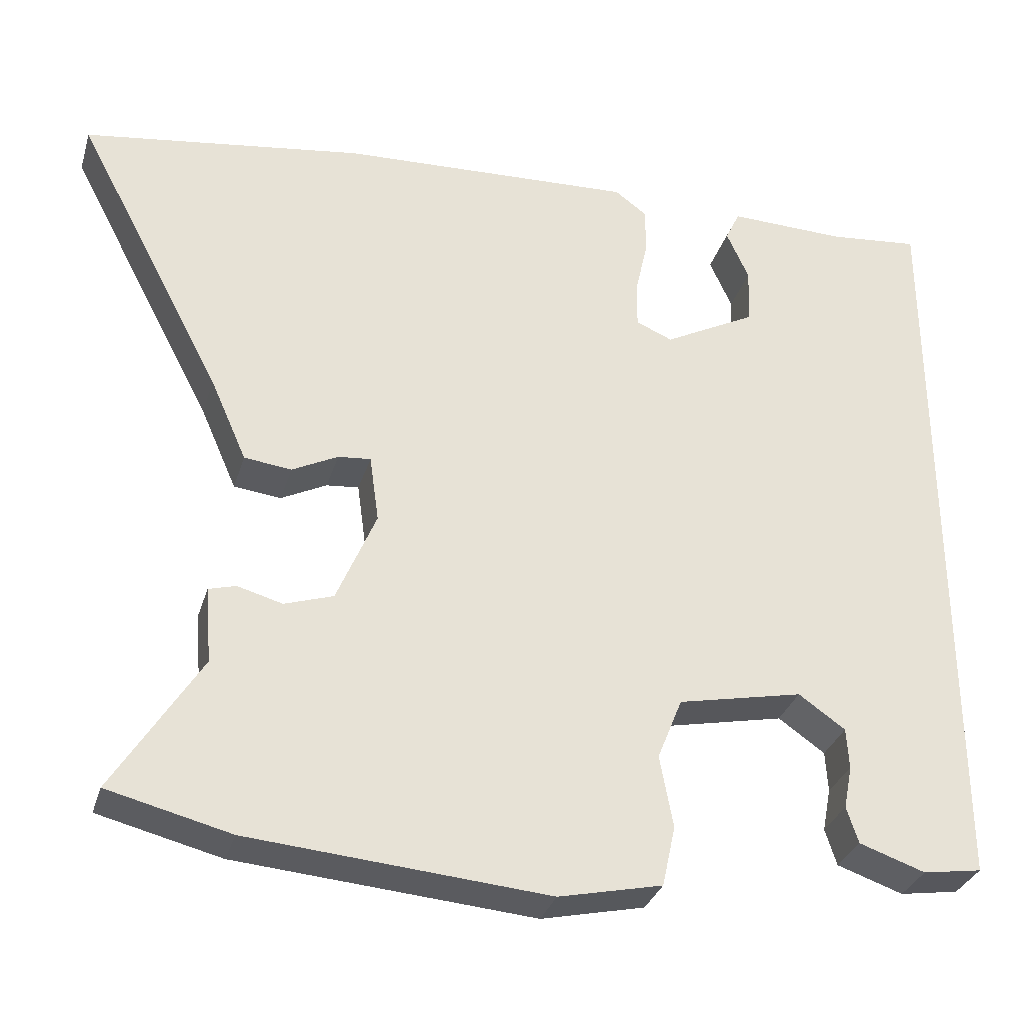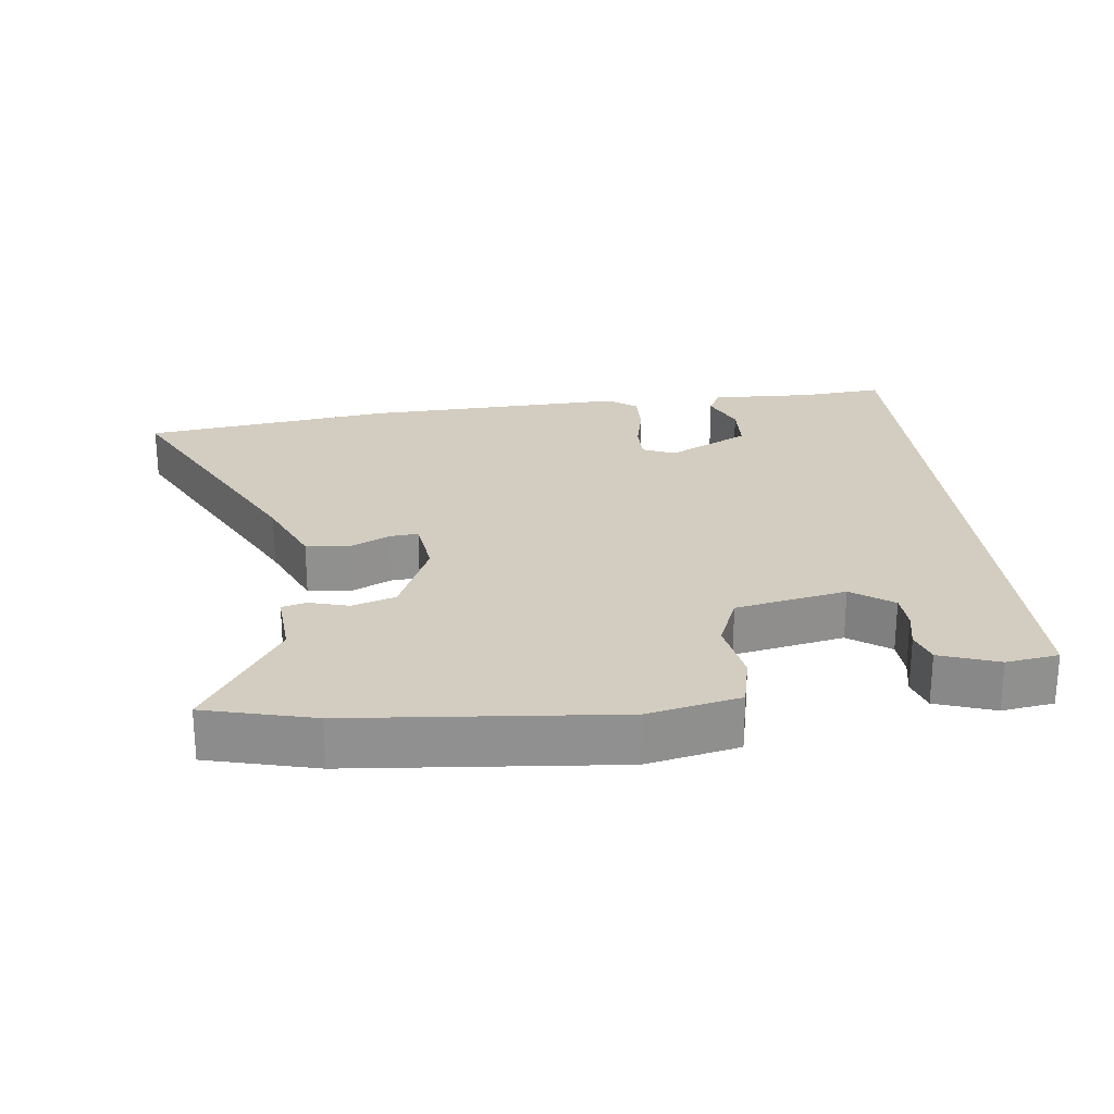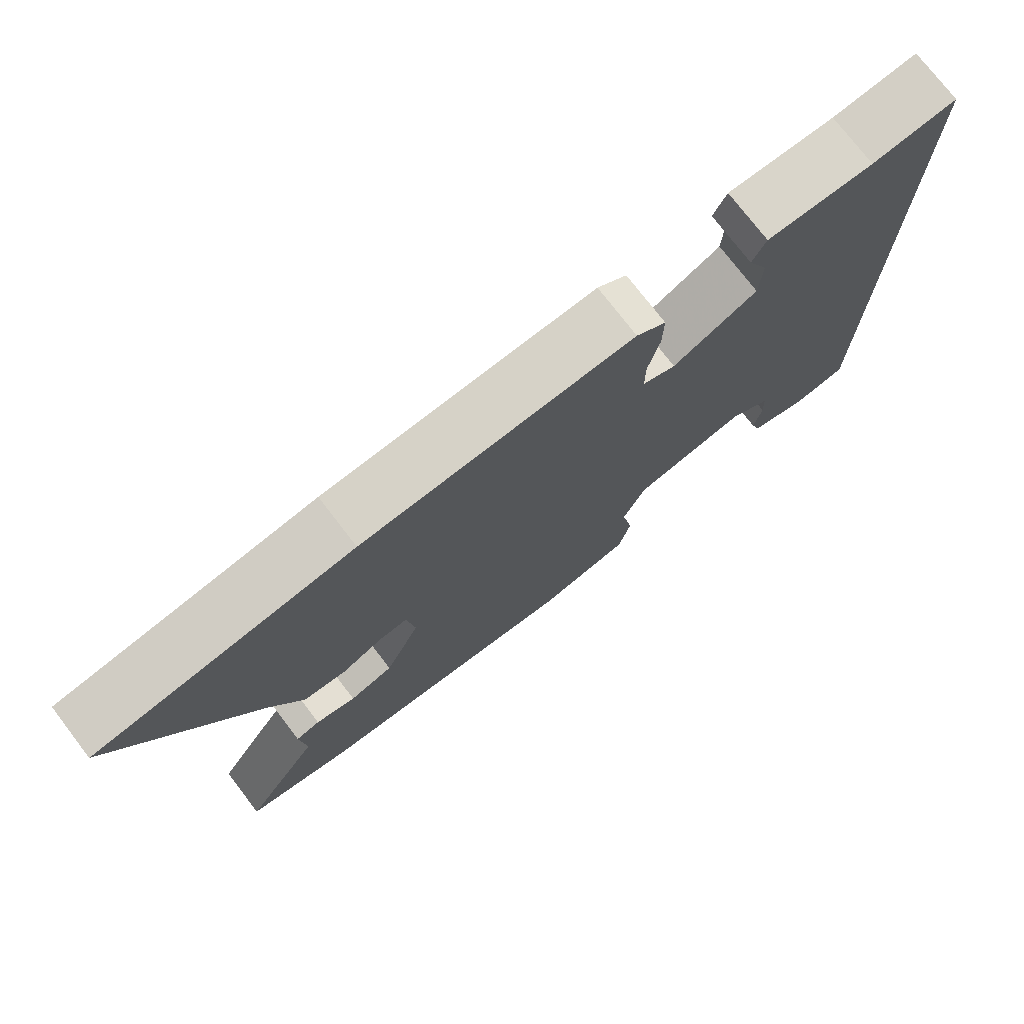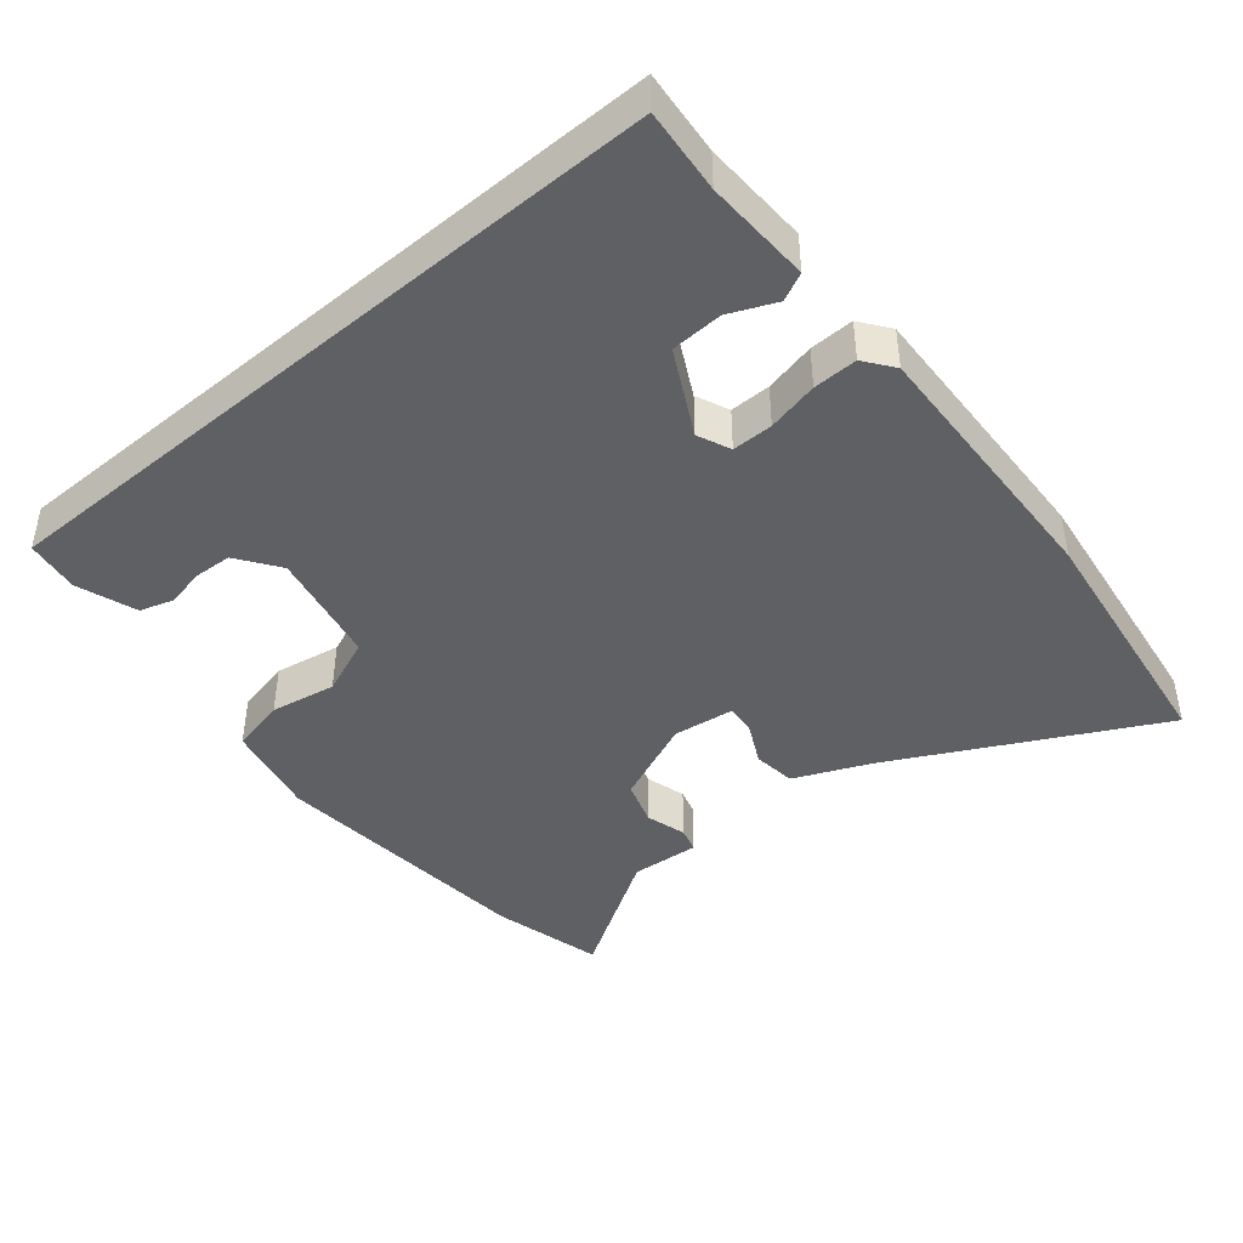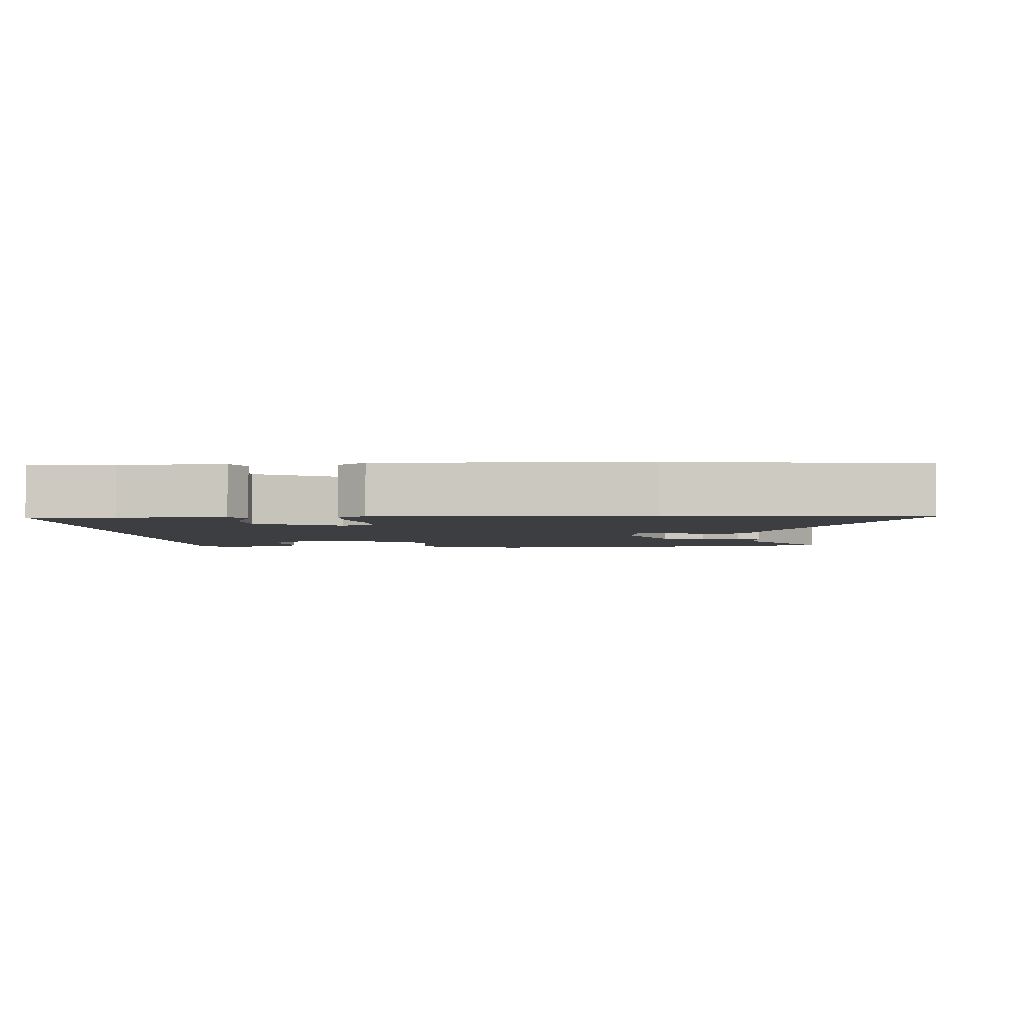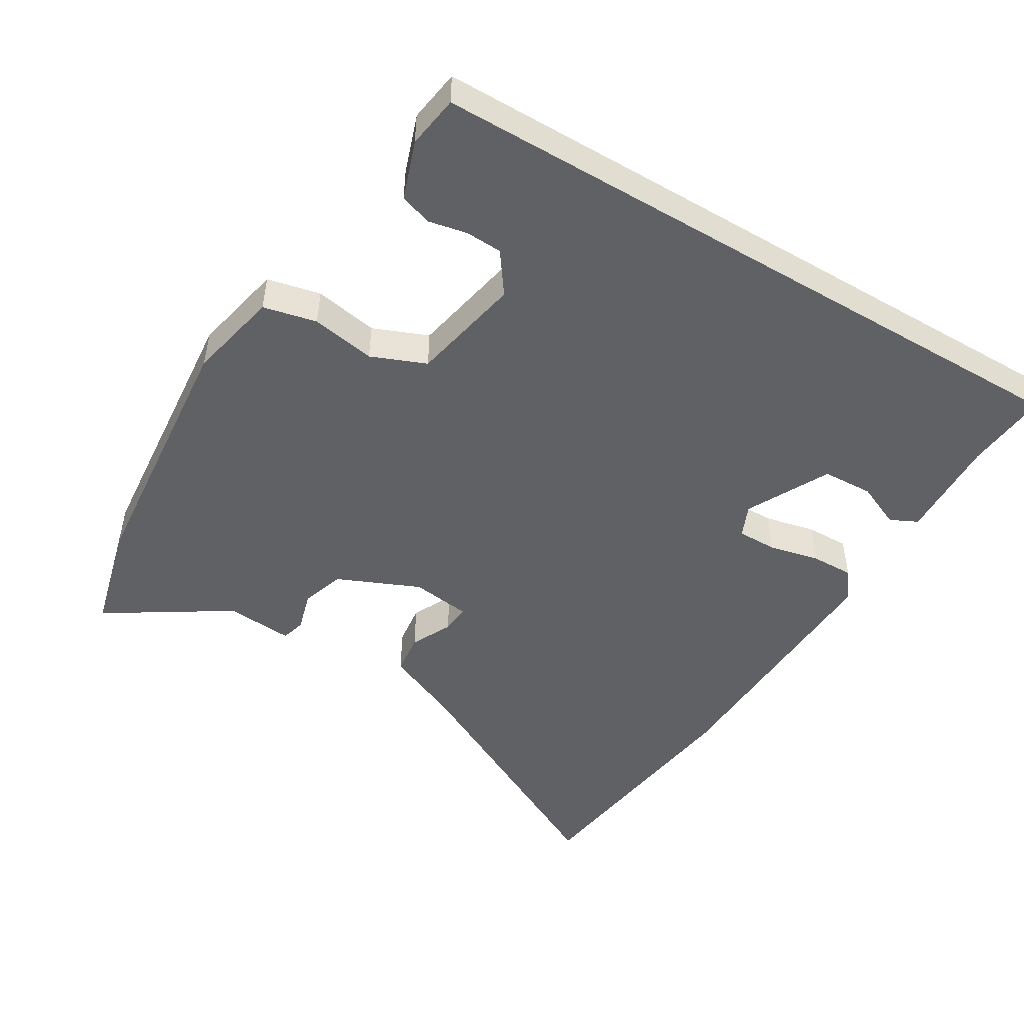
<metadata>
{"format":"obj","ext":"obj","renderer":"f3d","projection":"perspective","resolution":1024,"background":"white","views":[{"elev":-32.0,"azim":164.0,"up":"+Z"},{"elev":24.4,"azim":173.9,"up":"+Y"},{"elev":75.7,"azim":142.5,"up":"+Z"},{"elev":-43.3,"azim":-49.8,"up":"+Y"},{"elev":-3.2,"azim":5.0,"up":"+Y"},{"elev":-49.1,"azim":-120.5,"up":"+Y"}]}
</metadata>
<code>
v -0.5 0.07 -0.446
v -0.5 0.07 0.547
v -0.381 0.07 0.535
v -0.23 0.07 0.539
v -0.211 0.07 0.499
v -0.24 0.07 0.434
v -0.237 0.07 0.36
v -0.118 0.07 0.297
v -0.071 0.07 0.317
v -0.071 0.07 0.375
v -0.087 0.07 0.448
v -0.088 0.07 0.511
v -0.046 0.07 0.542
v 0.336 0.07 0.524
v 0.698 0.07 0.471
v 0.506 0.07 0.105
v 0.459 0.07 -0.002
v 0.398 0.07 -0.009
v 0.339 0.07 0.021
v 0.297 0.07 0.025
v 0.285 0.07 -0.062
v 0.336 0.07 -0.183
v 0.399 0.07 -0.204
v 0.457 0.07 -0.188
v 0.492 0.07 -0.198
v 0.484 0.07 -0.296
v 0.596 0.07 -0.476
v 0.438 0.07 -0.515
v 0.054 0.07 -0.546
v -0.079 0.07 -0.516
v -0.096 0.07 -0.438
v -0.079 0.07 -0.345
v -0.111 0.07 -0.265
v -0.272 0.07 -0.231
v -0.332 0.07 -0.273
v -0.335 0.07 -0.326
v -0.324 0.07 -0.382
v -0.339 0.07 -0.429
v -0.424 0.07 -0.458
v -0.5 0 -0.446
v -0.5 0 0.547
v -0.381 0 0.535
v -0.23 0 0.539
v -0.211 0 0.499
v -0.24 0 0.434
v -0.237 0 0.36
v -0.118 0 0.297
v -0.071 0 0.317
v -0.071 0 0.375
v -0.087 0 0.448
v -0.088 0 0.511
v -0.046 0 0.542
v 0.336 0 0.524
v 0.698 0 0.471
v 0.506 0 0.105
v 0.459 0 -0.002
v 0.398 0 -0.009
v 0.339 0 0.021
v 0.297 0 0.025
v 0.285 0 -0.062
v 0.336 0 -0.183
v 0.399 0 -0.204
v 0.457 0 -0.188
v 0.492 0 -0.198
v 0.484 0 -0.296
v 0.596 0 -0.476
v 0.438 0 -0.515
v 0.054 0 -0.546
v -0.079 0 -0.516
v -0.096 0 -0.438
v -0.079 0 -0.345
v -0.111 0 -0.265
v -0.272 0 -0.231
v -0.332 0 -0.273
v -0.335 0 -0.326
v -0.324 0 -0.382
v -0.339 0 -0.429
v -0.424 0 -0.458
f 36 37 38 39
f 35 36 39 1
f 29 30 31 32
f 29 32 33
f 26 27 28 29
f 26 29 33
f 23 24 25 26
f 22 23 26 33
f 21 22 33 34
f 16 17 18 19
f 16 19 20
f 15 16 20
f 14 15 20
f 10 11 12 13
f 9 10 13 14
f 3 4 5 6
f 3 6 7
f 35 1 2 3
f 34 35 3 7
f 9 14 20 21
f 8 9 21 34
f 7 8 34
f 78 77 76 75
f 40 78 75 74
f 71 70 69 68
f 72 71 68
f 68 67 66 65
f 72 68 65
f 65 64 63 62
f 72 65 62 61
f 73 72 61 60
f 58 57 56 55
f 59 58 55
f 59 55 54
f 59 54 53
f 52 51 50 49
f 53 52 49 48
f 45 44 43 42
f 46 45 42
f 42 41 40 74
f 46 42 74 73
f 60 59 53 48
f 73 60 48 47
f 73 47 46
f 1 40 41 2
f 2 41 42 3
f 3 42 43 4
f 4 43 44 5
f 5 44 45 6
f 6 45 46 7
f 7 46 47 8
f 8 47 48 9
f 9 48 49 10
f 10 49 50 11
f 11 50 51 12
f 12 51 52 13
f 13 52 53 14
f 14 53 54 15
f 15 54 55 16
f 16 55 56 17
f 17 56 57 18
f 18 57 58 19
f 19 58 59 20
f 20 59 60 21
f 21 60 61 22
f 22 61 62 23
f 23 62 63 24
f 24 63 64 25
f 25 64 65 26
f 26 65 66 27
f 27 66 67 28
f 28 67 68 29
f 29 68 69 30
f 30 69 70 31
f 31 70 71 32
f 32 71 72 33
f 33 72 73 34
f 34 73 74 35
f 35 74 75 36
f 36 75 76 37
f 37 76 77 38
f 38 77 78 39
f 39 78 40 1

</code>
